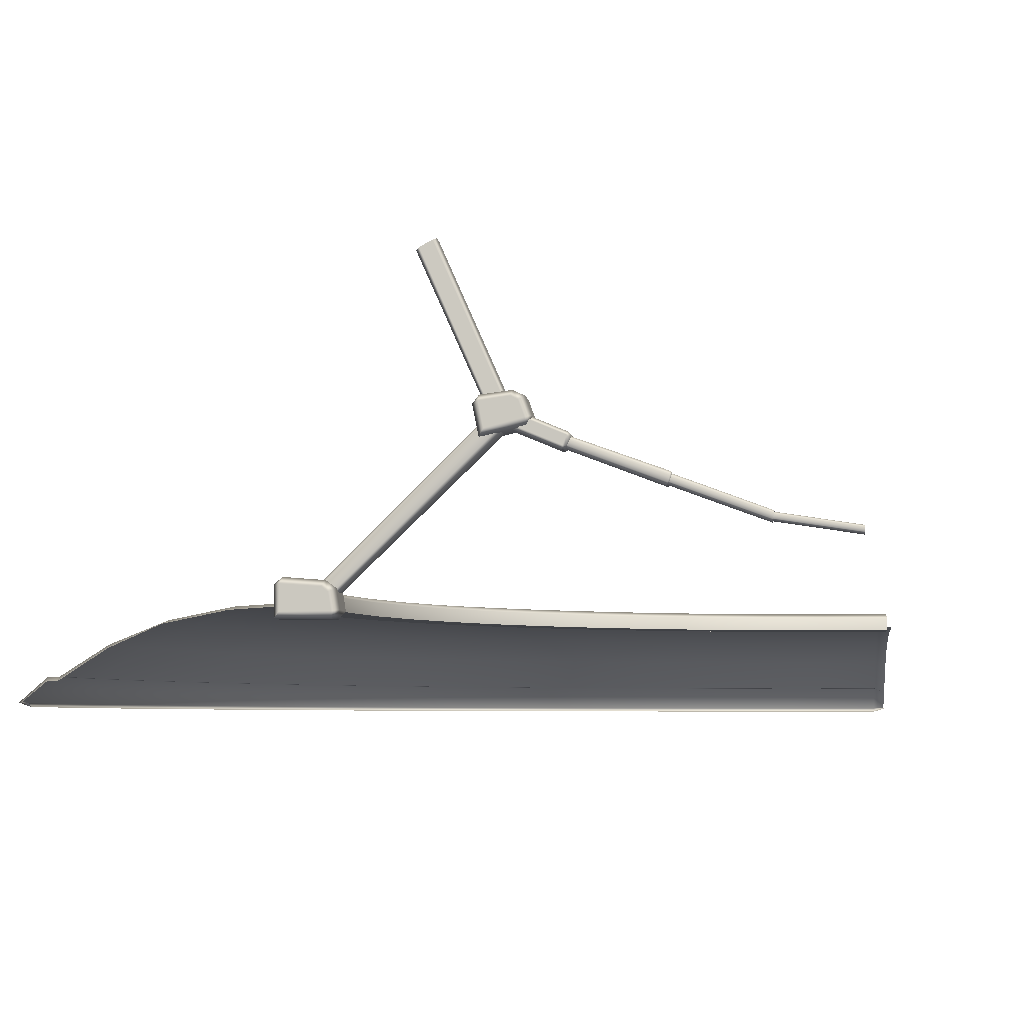
<metadata>
{"format":"obj","ext":"obj","renderer":"f3d","projection":"perspective","resolution":1024,"background":"white","views":[{"elev":-5.5,"azim":-82.5,"up":"+Y"}]}
</metadata>
<code>
g ENV_SY02_Bgr_Goop_Border_Anthena_Module_MO
v -9.807 -130.3 -265.8
v -8.172 -243.1 -381
v -5.324 -242.4 -383.7
v -6.383 -128.5 -267.5
v 5.322 -242.4 -383.7
v 6.381 -128.5 -267.5
v 8.171 -243.1 -381
v 9.805 -130.3 -265.8
v 9.796 -134.8 -257.3
v 8.171 -246.3 -372.8
v 5.322 -247 -370.1
v 9.796 -134.8 -257.3
v 8.171 -246.3 -372.8
v 6.381 -137.1 -255.8
v -6.383 -137.1 -255.8
v -5.324 -247 -370.1
v 5.076 -17.64 -315
v 9.997 -124.7 -264.7
v 7.787 -16.24 -312.5
v 6.518 -126.4 -266.6
v -6.52 -126.4 -266.6
v -5.077 -17.64 -315
v -7.789 -16.24 -312.5
v -6.52 -126.4 -266.6
v -5.077 -17.64 -315
v -9.999 -124.7 -264.7
v -9.999 -120.5 -255.3
v -7.789 -11.49 -303.7
v -8.172 -246.3 -372.8
v -6.383 -137.1 -255.8
v -5.324 -247 -370.1
v -9.798 -134.8 -257.3
v -9.807 -130.3 -265.8
v -8.172 -243.1 -381
v -5.077 -10.11 -301.3
v -9.999 -120.5 -255.3
v -7.789 -11.49 -303.7
v -6.52 -118.1 -253.8
v 5.076 -10.11 -301.3
v 6.518 -118.1 -253.8
v 7.787 -11.49 -303.7
v 9.997 -120.5 -255.3
v 9.997 -124.7 -264.7
v 7.787 -16.24 -312.5
v -4.593 -277.7 -519.5
v -4.456 -299.3 -553.6
v 4.975 -296.1 -555.3
v 5.121 -275 -521.7
v -4.858 -262 -483.4
v 68.19 -275 -517.7
v 72.56 -296.1 -551
v 5.386 -259.2 -481.8
v -5.251 -253.2 -438.5
v 135.2 -275 -504.4
v 143.8 -296.1 -536.8
v 62.92 -259.2 -477.4
v 5.834 -250.4 -437.5
v -5.525 -250.2 -389.2
v 6.144 -247.5 -388.8
v 50.76 -247.5 -385.5
v 57.13 -250.4 -433.4
v 100.6 -247.5 -375.6
v 113.2 -250.4 -422.3
v 148.8 -247.5 -359.2
v 124.7 -259.2 -465.2
v 167.2 -250.4 -403.9
v 194.4 -247.5 -336.7
v 184.2 -259.2 -444.9
v 218.6 -250.4 -378.6
v 236.7 -247.5 -308.4
v 199.8 -275 -482.4
v 212.6 -296.1 -513.4
v 266.2 -250.4 -346.8
v 274.9 -247.5 -274.9
v 240.8 -259.2 -417
v 261.1 -275 -452.2
v 277.8 -296.1 -481.2
v 309.2 -250.4 -309.2
v 308.4 -247.5 -236.7
v 293.2 -259.2 -382
v 317.9 -275 -414.2
v 338.3 -296.1 -440.9
v 346.8 -250.4 -266.2
v 336.7 -247.5 -194.4
v 340.6 -259.2 -340.6
v 369.3 -275 -369.3
v 393 -296.1 -393
v 378.6 -250.4 -218.6
v 359.2 -247.5 -148.8
v 382 -259.2 -293.2
v 414.2 -275 -317.9
v 440.9 -296.1 -338.3
v 403.9 -250.4 -167.2
v 375.6 -247.5 -100.6
v 417 -259.2 -240.8
v 452.2 -275 -261.1
v 481.2 -296.1 -277.8
v 422.3 -250.4 -113.2
v 385.5 -247.5 -50.76
v 444.9 -259.2 -184.2
v 482.4 -275 -199.8
v 513.4 -296.1 -212.6
v 433.4 -250.4 -57.13
v 388.8 -247.5 -6.144
v 465.2 -259.2 -124.7
v 504.4 -275 -135.2
v 536.8 -296.1 -143.8
v 477.4 -259.2 -62.92
v 517.7 -275 -68.19
v 551 -296.1 -72.56
v 437.5 -250.4 -5.834
v 521.7 -275 -5.121
v 555.3 -296.1 -4.975
v 553.6 -299.3 3.361
v 519.5 -277.7 3.47
v 481.8 -259.2 -5.386
v 481.8 -262 3.662
v 437.9 -253.2 3.954
v 389 -250.2 4.164
v 4.911 -316.2 -574.7
v -4.402 -312.9 -577.4
v -4.402 -313.7 -572.6
v 4.911 -313.2 -583.1
v 75.08 -316.2 -570.1
v 76.17 -313.2 -578.4
v 148.9 -316.2 -555.5
v 151 -313.2 -563.6
v 220 -316.2 -531.3
v 223.3 -313.2 -539
v 287.5 -316.2 -497.9
v 291.7 -313.2 -505.2
v 350.1 -316.2 -456.2
v 355.2 -313.2 -462.9
v 406.7 -316.2 -406.7
v 412.6 -313.2 -412.6
v 456.2 -316.2 -350.1
v 462.9 -313.2 -355.2
v 497.9 -316.2 -287.5
v 505.2 -313.2 -291.7
v 531.3 -316.2 -220
v 539 -313.2 -223.3
v 555.5 -316.2 -148.9
v 563.6 -313.2 -151
v 570.1 -316.2 -75.08
v 578.4 -313.2 -76.17
v 583.1 -313.2 -4.911
v 574.7 -316.2 -4.911
v 572.6 -313.7 3.324
v 577.4 -312.9 3.324
v -4.456 -299.4 -561
v -4.402 -312.9 -577.4
v 4.911 -313.2 -583.1
v 4.966 -296.1 -563.3
v -4.456 -299.3 -553.6
v 76.17 -313.2 -578.4
v 4.975 -296.1 -555.3
v 73.58 -296.1 -558.8
v 151 -313.2 -563.6
v 72.56 -296.1 -551
v 145.9 -296.1 -544.5
v 223.3 -313.2 -539
v 143.8 -296.1 -536.8
v 215.7 -296.1 -520.8
v 291.7 -313.2 -505.2
v 212.6 -296.1 -513.4
v 281.8 -296.1 -488.1
v 355.2 -313.2 -462.9
v 277.8 -296.1 -481.2
v 343.1 -296.1 -447.2
v 412.6 -313.2 -412.6
v 338.3 -296.1 -440.9
v 398.6 -296.1 -398.6
v 462.9 -313.2 -355.2
v 393 -296.1 -393
v 447.2 -296.1 -343.1
v 505.2 -313.2 -291.7
v 440.9 -296.1 -338.3
v 488.1 -296.1 -281.8
v 539 -313.2 -223.3
v 481.2 -296.1 -277.8
v 520.8 -296.1 -215.7
v 563.6 -313.2 -151
v 513.4 -296.1 -212.6
v 544.5 -296.1 -145.9
v 578.4 -313.2 -76.17
v 536.8 -296.1 -143.8
v 558.8 -296.1 -73.58
v 583.1 -313.2 -4.911
v 551 -296.1 -72.56
v 563.3 -296.1 -4.966
v 577.4 -312.9 3.324
v 555.3 -296.1 -4.975
v 561 -299.4 3.361
v 553.6 -299.3 3.361
v -0.0007935 -253 -370.9
v 52.38 -253 -397.8
v -0.0007935 -253 -401.2
v 48.44 -253 -367.8
v 103.9 -253 -387.6
v 96.02 -253 -358.4
v 153.5 -253 -370.7
v 141.9 -253 -342.7
v 200.6 -253 -347.4
v 185.5 -253 -321.2
v 244.2 -253 -318.3
v 225.8 -253 -294.3
v 283.7 -253 -283.7
v 262.3 -253 -262.3
v 318.3 -253 -244.2
v 294.3 -253 -225.8
v 347.4 -253 -200.6
v 321.2 -253 -185.5
v 370.7 -253 -153.5
v 342.7 -253 -141.9
v 387.6 -253 -103.9
v 358.4 -253 -96.02
v 397.8 -253 -52.38
v 367.8 -253 -48.44
v 401.2 -253 0.0007935
v 370.9 -253 0.0007935
v 52.38 -253 -397.8
v -0.0007935 -238.7 -401.2
v -0.0007935 -253 -401.2
v 52.38 -238.7 -397.8
v 103.9 -253 -387.6
v 103.9 -238.7 -387.6
v 153.5 -253 -370.7
v 153.5 -238.7 -370.7
v 200.6 -253 -347.4
v 200.6 -238.7 -347.4
v 244.2 -253 -318.3
v 244.2 -238.7 -318.3
v 283.7 -253 -283.7
v 283.7 -238.7 -283.7
v 318.3 -253 -244.2
v 318.3 -238.7 -244.2
v 347.4 -253 -200.6
v 347.4 -238.7 -200.6
v 370.7 -253 -153.5
v 370.7 -238.7 -153.5
v 387.6 -253 -103.9
v 387.6 -238.7 -103.9
v 397.8 -253 -52.38
v 397.8 -238.7 -52.38
v 401.2 -253 0.0007935
v 401.2 -238.7 0.0007935
v -0.0007935 -240.8 -376.2
v -0.0007935 -238.7 -401.2
v 52.38 -238.7 -397.8
v 49.11 -240.8 -373
v 103.9 -238.7 -387.6
v 48.7 -243.4 -369.8
v -0.0007935 -243.4 -373
v -0.0007935 -253 -370.9
v 48.44 -253 -367.8
v 96.55 -243.4 -360.3
v 96.02 -253 -358.4
v 97.38 -240.8 -363.4
v 153.5 -238.7 -370.7
v 142.7 -243.4 -344.6
v 141.9 -253 -342.7
v 144 -240.8 -347.6
v 200.6 -238.7 -347.4
v 186.5 -243.4 -323
v 185.5 -253 -321.2
v 188.1 -240.8 -325.8
v 244.2 -238.7 -318.3
v 227.1 -243.4 -295.9
v 225.8 -253 -294.3
v 229 -240.8 -298.5
v 283.7 -238.7 -283.7
v 263.8 -243.4 -263.8
v 262.3 -253 -262.3
v 266.1 -240.8 -266.1
v 318.3 -238.7 -244.2
v 295.9 -243.4 -227.1
v 294.3 -253 -225.8
v 298.5 -240.8 -229
v 347.4 -238.7 -200.6
v 323 -243.4 -186.5
v 321.2 -253 -185.5
v 325.8 -240.8 -188.1
v 370.7 -238.7 -153.5
v 344.6 -243.4 -142.7
v 342.7 -253 -141.9
v 347.6 -240.8 -144
v 387.6 -238.7 -103.9
v 360.3 -243.4 -96.55
v 358.4 -253 -96.02
v 363.4 -240.8 -97.38
v 397.8 -238.7 -52.38
v 369.8 -243.4 -48.7
v 367.8 -253 -48.44
v 373 -240.8 -49.11
v 401.2 -238.7 0.0007935
v 376.2 -240.8 0.0007935
v 373 -243.4 0.0007935
v 370.9 -253 0.0007935
v -15.3 -254.9 -402.3
v -9.734 -259.5 -368.3
v -9.734 -259.2 -407
v -15.3 -254.6 -367.9
v -9.734 -253.9 -363.2
v 9.732 -259.5 -368.3
v 9.732 -253.9 -363.2
v -9.734 -239.9 -365.6
v -15.3 -242.4 -370
v -15.3 -238.9 -374.6
v -15.3 -236.8 -402.2
v -9.734 -259.2 -407
v -15.3 -254.9 -402.3
v -9.734 -237.1 -407
v 9.732 -259.2 -407
v 9.732 -237.1 -407
v -9.734 -232.2 -401.3
v 9.732 -232.2 -401.3
v -9.734 -234.5 -372.8
v 9.732 -234.5 -372.8
v -9.734 -239.9 -365.6
v 9.732 -239.9 -365.6
v -15.3 -242.4 -370
v -15.3 -238.9 -374.6
v -15.3 -236.8 -402.2
v -9.734 -237.1 -407
v 9.732 -253.9 -363.2
v -9.734 -253.9 -363.2
v 15.3 -254.6 -367.9
v 15.3 -242.4 -370
v 9.732 -259.5 -368.3
v 15.3 -254.9 -402.3
v 9.732 -259.2 -407
v 15.3 -238.9 -374.6
v 15.3 -236.8 -402.2
v 9.732 -259.2 -407
v 15.3 -254.9 -402.3
v 9.732 -237.1 -407
v 15.3 -242.4 -370
v 9.732 -239.9 -365.6
v 9.732 -234.5 -372.8
v 15.3 -238.9 -374.6
v 9.732 -232.2 -401.3
v 15.3 -236.8 -402.2
v 9.732 -237.1 -407
v -9.734 -259.2 -407
v -9.734 -259.5 -368.3
v 9.732 -259.5 -368.3
v 9.732 -259.2 -407
v -15.3 -137.4 -268.7
v -9.734 -135.7 -241.6
v -9.734 -142.6 -272.5
v -15.3 -130.8 -242.1
v -9.734 -129.2 -237.6
v 9.732 -135.7 -241.6
v 9.732 -129.2 -237.6
v -9.734 -116.1 -242.4
v -15.3 -119.4 -246.3
v -15.3 -116.9 -251.4
v -15.3 -119.7 -272.2
v -9.734 -142.6 -272.5
v -15.3 -137.4 -268.7
v -9.734 -120.9 -276.9
v 9.732 -142.6 -272.5
v 9.732 -120.9 -276.9
v -9.734 -114.9 -272.2
v 9.732 -114.9 -272.2
v -9.734 -112.2 -250.5
v 9.732 -112.2 -250.5
v -9.734 -116.1 -242.4
v 9.732 -116.1 -242.4
v -15.3 -119.4 -246.3
v -15.3 -116.9 -251.4
v -15.3 -119.7 -272.2
v -9.734 -120.9 -276.9
v 9.732 -129.2 -237.6
v -9.734 -129.2 -237.6
v 15.3 -130.8 -242.1
v 15.3 -119.4 -246.3
v 9.732 -135.7 -241.6
v 15.3 -137.4 -268.7
v 9.732 -142.6 -272.5
v 15.3 -116.9 -251.4
v 15.3 -119.7 -272.2
v 9.732 -142.6 -272.5
v 15.3 -137.4 -268.7
v 9.732 -120.9 -276.9
v 15.3 -119.4 -246.3
v 9.732 -116.1 -242.4
v 9.732 -112.2 -250.5
v 15.3 -116.9 -251.4
v 9.732 -114.9 -272.2
v 15.3 -119.7 -272.2
v 9.732 -120.9 -276.9
v -9.734 -142.6 -272.5
v -9.734 -135.7 -241.6
v 9.732 -135.7 -241.6
v 9.732 -142.6 -272.5
v 10.33 -124.1 -258.1
v 10.33 -142.3 -215.4
v 6.719 -139.8 -214.4
v 6.719 -121.7 -256.9
v -6.721 -121.7 -256.9
v -6.721 -139.8 -214.4
v -10.32 -124.1 -258.1
v -10.32 -142.3 -215.4
v -6.2 -151.1 -217.4
v -4.785 -150.4 -216
v 4.784 -150.4 -216
v 6.199 -151.1 -217.4
v -6.447 -151.2 -219.2
v 7.34 -148.7 -215.3
v 6.445 -151.2 -219.2
v -6.155 -133 -262.5
v 6.153 -133 -262.5
v 10.33 -148.7 -218.2
v 10.33 -130.5 -261.2
v 10.33 -124.1 -258.1
v 10.33 -142.3 -215.4
v 9.513 -149 -216.5
v 7.34 -144.3 -213.4
v 9.513 -143.3 -214.1
v 6.719 -139.8 -214.4
v 4.975 -142.7 -212.7
v 6.445 -141.1 -213.2
v -4.977 -142.7 -212.7
v -6.721 -139.8 -214.4
v -6.447 -141.1 -213.2
v -7.342 -144.3 -213.4
v -9.515 -143.3 -214.1
v -7.342 -148.7 -215.3
v -10.32 -142.3 -215.4
v -9.515 -149 -216.5
v -4.785 -150.4 -216
v -6.2 -151.1 -217.4
v -10.32 -148.7 -218.2
v -10.32 -124.1 -258.1
v -6.447 -151.2 -219.2
v -10.32 -130.5 -261.2
v -6.155 -133 -262.5
v 4.254 -174.6 -150.1
v 6.537 -197.7 -84.04
v 6.537 -173.1 -149.6
v 4.254 -199.3 -84.29
v -4.256 -174.6 -150.1
v -4.256 -199.3 -84.29
v 6.537 -173.1 -149.6
v 6.537 -197.7 -84.04
v 6.537 -193.7 -83.4
v 6.537 -169.1 -148.5
v 4.427 -192.1 -83.15
v 4.427 -167.6 -148
v -4.429 -192.1 -83.15
v -4.429 -167.6 -148
v -6.538 -193.7 -83.4
v -6.538 -169.1 -148.5
v -6.538 -197.7 -84.04
v -6.538 -173.1 -149.6
v -6.538 -173.1 -149.6
v -6.538 -197.7 -84.04
v -4.256 -199.3 -84.29
v -4.256 -174.6 -150.1
v 3.359 -198.5 -84.17
v 5.167 -206.4 -26.47
v 5.167 -197.3 -83.98
v 3.359 -207.6 -26.42
v -3.361 -198.5 -84.17
v -3.361 -207.6 -26.42
v 5.167 -197.3 -83.98
v 5.167 -206.4 -26.47
v 5.167 -203.2 -26.61
v 5.167 -194.1 -83.47
v 3.496 -202 -26.65
v 3.496 -192.9 -83.28
v -3.498 -202 -26.65
v -3.498 -192.9 -83.28
v -5.159 -203.2 -26.61
v -5.159 -194.1 -83.47
v -5.169 -206.4 -26.47
v -5.169 -197.3 -83.98
v -5.169 -197.3 -83.98
v -5.169 -206.4 -26.47
v -3.361 -207.6 -26.42
v -3.361 -198.5 -84.17
v 8.49 -173.3 -150.9
v 6.537 -173.1 -149.6
v 6.537 -169.1 -148.5
v 8.49 -168.1 -149.4
v 7.34 -148.7 -215.3
v 4.427 -167.6 -148
v 7.34 -144.3 -213.4
v 5.751 -166.2 -148.8
v -4.429 -167.6 -148
v 4.975 -142.7 -212.7
v -5.753 -166.2 -148.8
v -6.538 -169.1 -148.5
v -4.977 -142.7 -212.7
v -8.492 -168.1 -149.4
v -6.538 -173.1 -149.6
v -7.342 -144.3 -213.4
v -8.492 -173.3 -150.9
v -7.342 -148.7 -215.3
v -8.492 -173.3 -150.9
v -6.538 -173.1 -149.6
v -4.256 -174.6 -150.1
v -5.534 -175.2 -151.5
v -7.342 -148.7 -215.3
v -4.785 -150.4 -216
v -5.534 -175.2 -151.5
v -4.256 -174.6 -150.1
v 4.254 -174.6 -150.1
v 5.532 -175.2 -151.5
v -4.785 -150.4 -216
v 6.537 -173.1 -149.6
v 4.784 -150.4 -216
v 8.49 -173.3 -150.9
v 7.34 -148.7 -215.3
g ENV_SY02_Bgr_Goop_Border_Anthena_Module_MO_0
f 3 2 1
f 4 3 1
f 5 3 4
f 6 5 4
f 7 5 6
f 8 7 6
f 7 8 9
f 10 7 9
f 13 12 11
f 12 14 11
f 11 14 15
f 16 11 15
f 19 18 17
f 18 20 17
f 17 20 21
f 22 17 21
f 25 24 23
f 24 26 23
f 26 27 23
f 27 28 23
f 31 30 29
f 30 32 29
f 29 32 33
f 34 29 33
f 37 36 35
f 36 38 35
f 39 35 38
f 40 39 38
f 39 40 41
f 40 42 41
f 42 43 41
f 43 44 41
f 47 46 45
f 48 47 45
f 48 45 49
f 47 48 50
f 51 47 50
f 52 48 49
f 52 49 53
f 51 50 54
f 55 51 54
f 50 48 56
f 48 52 56
f 57 52 53
f 53 58 57
f 58 59 57
f 57 59 60
f 52 57 61
f 61 57 60
f 56 52 61
f 61 60 62
f 63 61 62
f 56 61 63
f 63 62 64
f 50 56 65
f 65 56 63
f 54 50 65
f 66 63 64
f 65 63 66
f 66 64 67
f 54 65 68
f 68 65 66
f 69 66 67
f 68 66 69
f 69 67 70
f 71 54 68
f 55 54 71
f 72 55 71
f 73 69 70
f 73 70 74
f 75 68 69
f 71 68 75
f 75 69 73
f 72 71 76
f 76 71 75
f 77 72 76
f 78 73 74
f 78 74 79
f 80 75 73
f 76 75 80
f 80 73 78
f 77 76 81
f 81 76 80
f 82 77 81
f 83 78 79
f 83 79 84
f 85 80 78
f 81 80 85
f 85 78 83
f 82 81 86
f 86 81 85
f 87 82 86
f 88 83 84
f 88 84 89
f 90 85 83
f 86 85 90
f 90 83 88
f 87 86 91
f 91 86 90
f 92 87 91
f 93 88 89
f 93 89 94
f 95 90 88
f 91 90 95
f 95 88 93
f 92 91 96
f 96 91 95
f 97 92 96
f 98 93 94
f 98 94 99
f 100 95 93
f 96 95 100
f 100 93 98
f 97 96 101
f 101 96 100
f 102 97 101
f 103 98 99
f 103 99 104
f 105 100 98
f 101 100 105
f 105 98 103
f 102 101 106
f 106 101 105
f 107 102 106
f 108 105 103
f 106 105 108
f 107 106 109
f 109 106 108
f 110 107 109
f 111 103 104
f 108 103 111
f 110 109 112
f 113 110 112
f 114 113 112
f 115 114 112
f 109 108 116
f 112 109 116
f 115 112 116
f 116 108 111
f 117 115 116
f 117 116 111
f 118 117 111
f 111 104 118
f 104 119 118
f 122 121 120
f 121 123 120
f 120 123 124
f 123 125 124
f 124 125 126
f 125 127 126
f 126 127 128
f 127 129 128
f 128 129 130
f 129 131 130
f 130 131 132
f 131 133 132
f 132 133 134
f 133 135 134
f 134 135 136
f 135 137 136
f 136 137 138
f 137 139 138
f 138 139 140
f 139 141 140
f 140 141 142
f 141 143 142
f 142 143 144
f 143 145 144
f 144 145 146
f 147 144 146
f 147 146 148
f 146 149 148
f 152 151 150
f 153 152 150
f 153 150 154
f 155 152 153
f 156 153 154
f 157 155 153
f 157 153 156
f 158 155 157
f 159 157 156
f 160 158 157
f 160 157 159
f 161 158 160
f 162 160 159
f 163 161 160
f 163 160 162
f 164 161 163
f 165 163 162
f 166 164 163
f 166 163 165
f 167 164 166
f 168 166 165
f 169 167 166
f 169 166 168
f 170 167 169
f 171 169 168
f 172 170 169
f 172 169 171
f 173 170 172
f 174 172 171
f 175 173 172
f 175 172 174
f 176 173 175
f 177 175 174
f 178 176 175
f 178 175 177
f 179 176 178
f 180 178 177
f 181 179 178
f 181 178 180
f 182 179 181
f 183 181 180
f 184 182 181
f 184 181 183
f 185 182 184
f 186 184 183
f 187 185 184
f 187 184 186
f 188 185 187
f 189 187 186
f 190 188 187
f 190 187 189
f 191 188 190
f 192 190 189
f 193 191 190
f 193 190 192
f 194 193 192
f 197 196 195
f 196 198 195
f 196 199 198
f 199 200 198
f 199 201 200
f 201 202 200
f 201 203 202
f 203 204 202
f 203 205 204
f 205 206 204
f 205 207 206
f 207 208 206
f 207 209 208
f 209 210 208
f 209 211 210
f 211 212 210
f 211 213 212
f 213 214 212
f 213 215 214
f 215 216 214
f 215 217 216
f 217 218 216
f 217 219 218
f 219 220 218
f 223 222 221
f 222 224 221
f 221 224 225
f 224 226 225
f 225 226 227
f 226 228 227
f 227 228 229
f 228 230 229
f 229 230 231
f 230 232 231
f 231 232 233
f 232 234 233
f 233 234 235
f 234 236 235
f 235 236 237
f 236 238 237
f 237 238 239
f 238 240 239
f 239 240 241
f 240 242 241
f 241 242 243
f 242 244 243
f 243 244 245
f 244 246 245
f 249 248 247
f 250 249 247
f 251 249 250
f 250 247 252
f 247 253 252
f 252 253 254
f 255 252 254
f 256 252 255
f 250 252 256
f 257 256 255
f 258 251 250
f 258 250 256
f 259 251 258
f 260 256 257
f 258 256 260
f 261 260 257
f 262 259 258
f 262 258 260
f 263 259 262
f 264 260 261
f 262 260 264
f 265 264 261
f 266 263 262
f 266 262 264
f 267 263 266
f 268 264 265
f 266 264 268
f 269 268 265
f 270 267 266
f 270 266 268
f 271 267 270
f 272 268 269
f 270 268 272
f 273 272 269
f 274 271 270
f 274 270 272
f 275 271 274
f 276 272 273
f 272 276 274
f 277 276 273
f 278 275 274
f 276 278 274
f 279 275 278
f 280 276 277
f 276 280 278
f 281 280 277
f 282 279 278
f 280 282 278
f 283 279 282
f 284 280 281
f 282 280 284
f 285 284 281
f 286 283 282
f 286 282 284
f 287 283 286
f 288 284 285
f 286 284 288
f 289 288 285
f 290 287 286
f 290 286 288
f 291 287 290
f 292 288 289
f 290 288 292
f 293 292 289
f 294 291 290
f 294 290 292
f 295 291 294
f 296 295 294
f 296 294 297
f 294 292 297
f 297 292 293
f 298 297 293
f 301 300 299
f 300 302 299
f 302 300 303
f 300 304 303
f 304 305 303
f 302 303 306
f 307 302 306
f 302 307 299
f 307 308 299
f 299 308 309
f 311 309 310
f 309 312 310
f 313 310 312
f 314 313 312
f 314 312 315
f 316 314 315
f 316 315 317
f 318 316 317
f 318 317 319
f 320 318 319
f 319 317 321
f 317 322 321
f 317 315 322
f 315 323 322
f 323 315 324
f 325 320 319
f 326 325 319
f 325 327 320
f 327 328 320
f 329 327 325
f 328 327 330
f 327 329 330
f 329 331 330
f 332 328 330
f 332 330 333
f 333 335 334
f 336 333 334
f 339 338 337
f 340 339 337
f 341 339 340
f 342 341 340
f 341 342 343
f 346 345 344
f 347 346 344
f 350 349 348
f 349 351 348
f 351 349 352
f 349 353 352
f 353 354 352
f 351 352 355
f 356 351 355
f 351 356 348
f 356 357 348
f 348 357 358
f 360 358 359
f 358 361 359
f 362 359 361
f 363 362 361
f 363 361 364
f 365 363 364
f 365 364 366
f 367 365 366
f 367 366 368
f 369 367 368
f 368 366 370
f 366 371 370
f 366 364 371
f 364 372 371
f 372 364 373
f 374 369 368
f 375 374 368
f 374 376 369
f 376 377 369
f 378 376 374
f 377 376 379
f 376 378 379
f 378 380 379
f 381 377 379
f 381 379 382
f 382 384 383
f 385 382 383
f 388 387 386
f 389 388 386
f 390 388 389
f 391 390 389
f 390 391 392
f 395 394 393
f 396 395 393
f 399 398 397
f 400 399 397
f 400 401 399
f 401 402 399
f 402 401 403
f 404 402 403
f 407 406 405
f 408 407 405
f 405 409 408
f 410 407 408
f 409 411 408
f 411 409 412
f 413 411 412
f 414 411 413
f 411 414 408
f 415 414 413
f 414 415 416
f 417 414 416
f 418 410 408
f 414 418 408
f 414 417 418
f 419 410 418
f 417 420 418
f 420 419 418
f 420 417 421
f 422 419 420
f 423 420 421
f 423 422 420
f 424 422 423
f 421 425 423
f 426 424 423
f 425 426 423
f 427 424 426
f 428 426 425
f 428 427 426
f 429 427 428
f 430 428 425
f 431 429 428
f 428 430 431
f 432 429 431
f 433 432 431
f 430 434 431
f 431 434 433
f 434 430 435
f 434 436 433
f 437 434 435
f 436 434 438
f 434 437 438
f 441 440 439
f 440 442 439
f 439 442 443
f 442 444 443
f 447 446 445
f 448 447 445
f 449 447 448
f 450 449 448
f 451 449 450
f 452 451 450
f 453 451 452
f 454 453 452
f 455 453 454
f 456 455 454
f 459 458 457
f 460 459 457
f 463 462 461
f 462 464 461
f 461 464 465
f 464 466 465
f 469 468 467
f 470 469 467
f 471 469 470
f 472 471 470
f 473 471 472
f 474 473 472
f 475 473 474
f 476 475 474
f 477 475 476
f 478 477 476
f 481 480 479
f 482 481 479
f 485 484 483
f 486 485 483
f 486 483 487
f 488 485 486
f 489 486 487
f 490 488 486
f 490 486 489
f 491 488 490
f 492 490 489
f 493 491 490
f 493 490 492
f 494 491 493
f 495 493 492
f 496 494 493
f 496 493 495
f 497 494 496
f 498 496 495
f 499 497 496
f 499 496 498
f 500 499 498
f 503 502 501
f 504 503 501
f 504 501 505
f 506 504 505
f 509 508 507
f 510 509 507
f 510 507 511
f 512 509 510
f 513 510 511
f 514 512 510
f 514 510 513
f 515 514 513

</code>
